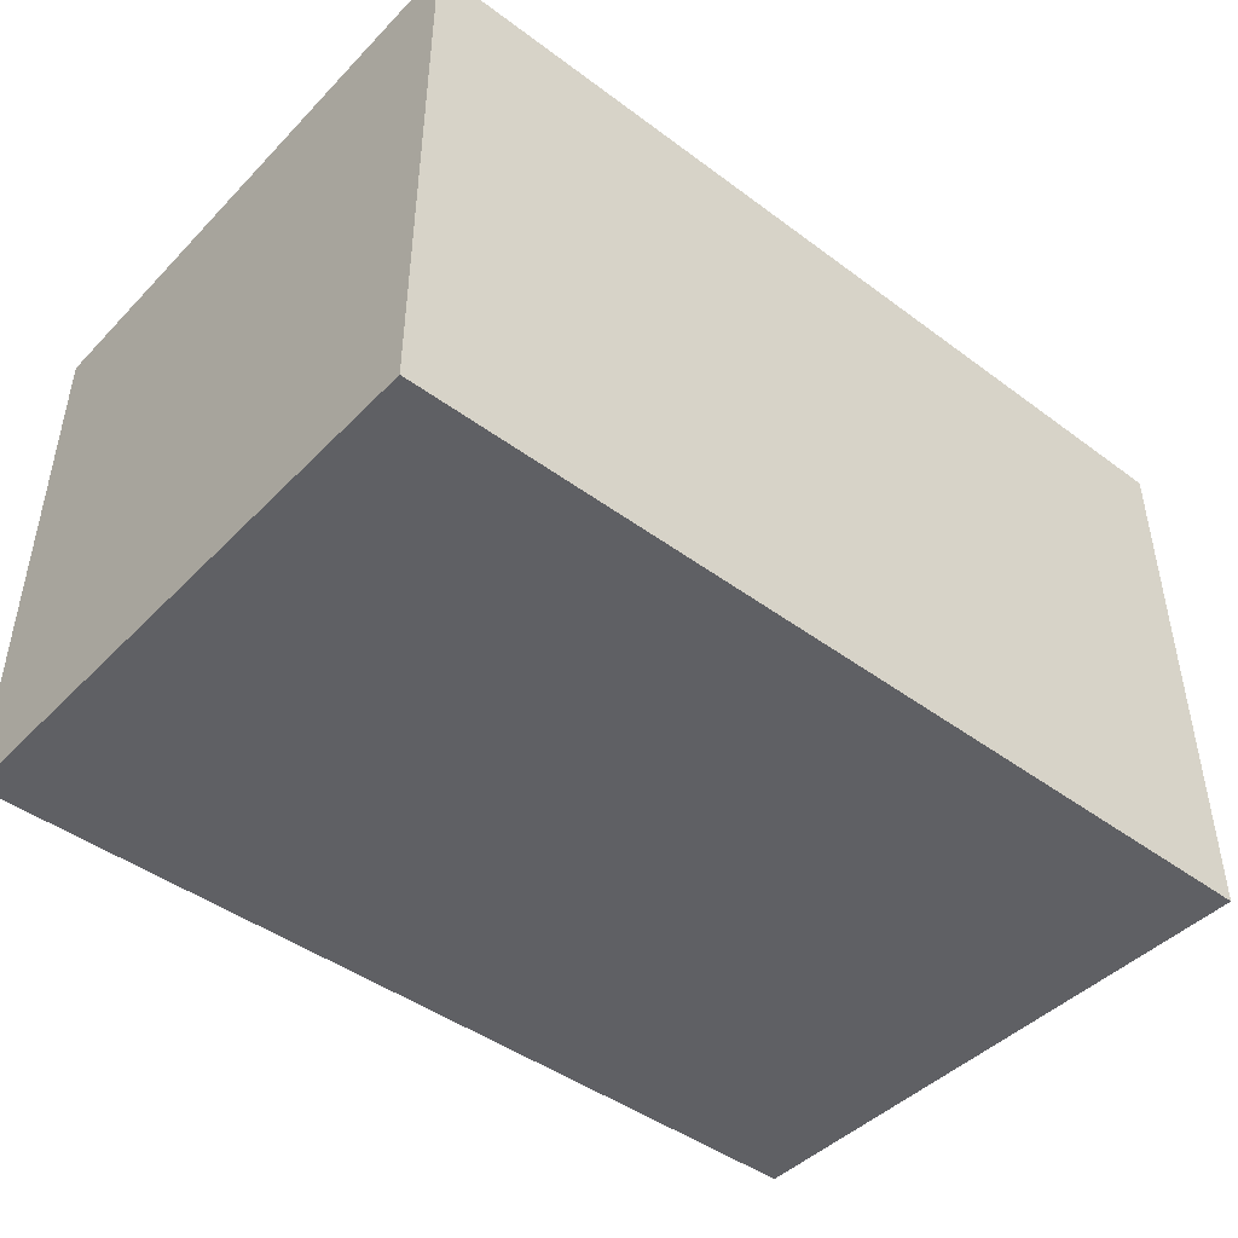
<metadata>
{"format":"obj","ext":"obj","renderer":"f3d","projection":"perspective","resolution":1024,"background":"white","views":[{"elev":-45.0,"azim":-40.7,"up":"+Z"}]}
</metadata>
<code>
o
v 0.4 0.3 1.6
v 0.4 0.3 1.3
v 0.4 0.3 1
v 0.4 0.3 0.6
v 0.4 0.3 0.4
v 0.4 0.3 0.1
v 0.4 0.4 1.5
v 0.4 0.4 1.3
v 0.4 0.4 1
v 0.4 0.4 0.6
v 0.4 0.4 0.4
v 0.4 0.4 0.2
v 0.4 0.5 0.2
v 0.4 0.5 0.1
v 0.4 0.6 0.2
v 0.4 0.6 0.1
v 0.4 0.7 1.6
v 0.4 0.7 1.5
v 0.4 0.8 1.6
v 0.4 0.8 1.5
v 0.4 0.9 0.2
v 0.4 0.9 0.1
v 0.4 1 1.6
v 0.4 1 1.5
v 0.4 1.2 1.6
v 0.4 1.2 1.5
v 0.4 1.5 1.6
v 0.4 1.5 1.5
v 0.4 1.6 1.6
v 0.4 1.6 1.5
v 0.4 1.7 0.2
v 0.4 1.7 0.1
v 0.4 1.8 1.5
v 0.4 1.8 1.4
v 0.4 1.8 1.1
v 0.4 1.8 0.6
v 0.4 1.8 0.3
v 0.4 1.8 0.2
v 0.4 1.9 1.6
v 0.4 1.9 1.4
v 0.4 1.9 1.1
v 0.4 1.9 0.6
v 0.4 1.9 0.3
v 0.4 1.9 0.1
v 1.6 0.4 1.6
v 1.6 0.4 1.5
v 1.6 0.4 0.2
v 1.6 0.5 1.6
v 1.6 0.5 1.5
v 1.6 0.8 1.6
v 1.6 0.8 1.5
v 1.6 1.1 1.6
v 1.6 1.1 1.5
v 1.6 1.1 1.4
v 1.6 1.1 0.2
v 1.6 1.2 1.5
v 1.6 1.2 1.4
v 1.6 1.2 0.2
v 1.6 1.4 1.6
v 1.6 1.4 1.5
v 1.6 1.5 1.6
v 1.6 1.5 1.5
v 1.6 1.7 1.6
v 1.6 1.7 1.5
v 1.6 1.8 1.6
v 1.6 1.8 1.5
v 1.6 1.8 0.2
v 2.8 0.4 1.6
v 2.8 0.4 1.5
v 2.8 0.4 0.2
v 2.8 0.5 1.6
v 2.8 0.5 1.5
v 2.8 0.7 1.6
v 2.8 0.7 1.5
v 2.8 0.9 1.6
v 2.8 0.9 1.5
v 2.8 1.1 1.5
v 2.8 1.1 0.2
v 2.8 1.2 1.6
v 2.8 1.2 1.5
v 2.8 1.2 0.2
v 2.8 1.5 1.6
v 2.8 1.5 1.5
v 2.8 1.7 1.6
v 2.8 1.7 1.5
v 2.8 1.8 1.6
v 2.8 1.8 1.5
v 2.8 1.8 0.2
v 0.5 0.4 1.6
v 0.5 0.4 1.5
v 0.5 0.4 0.2
v 0.5 0.7 1.6
v 0.5 0.7 1.5
v 0.5 0.8 1.6
v 0.5 0.8 1.5
v 0.5 1 1.6
v 0.5 1 1.5
v 0.5 1.1 1.5
v 0.5 1.1 0.2
v 0.5 1.2 1.6
v 0.5 1.2 1.5
v 0.5 1.2 0.2
v 0.5 1.5 1.6
v 0.5 1.5 1.5
v 0.5 1.6 1.6
v 0.5 1.6 1.5
v 0.5 1.8 1.6
v 0.5 1.8 1.5
v 0.5 1.8 0.2
v 1.7 0.4 1.6
v 1.7 0.4 1.5
v 1.7 0.4 0.2
v 1.7 0.5 1.6
v 1.7 0.5 1.5
v 1.7 0.8 1.6
v 1.7 0.8 1.5
v 1.7 1.1 1.6
v 1.7 1.1 1.5
v 1.7 1.1 0.2
v 1.7 1.2 1.5
v 1.7 1.2 0.2
v 1.7 1.4 1.6
v 1.7 1.4 1.5
v 1.7 1.5 1.6
v 1.7 1.5 1.5
v 1.7 1.7 1.6
v 1.7 1.7 1.5
v 1.7 1.8 1.6
v 1.7 1.8 1.5
v 1.7 1.8 0.2
v 2.9 0.3 1.6
v 2.9 0.3 1.5
v 2.9 0.3 1.3
v 2.9 0.3 1.1
v 2.9 0.3 0.8
v 2.9 0.3 0.4
v 2.9 0.3 0.3
v 2.9 0.3 0.1
v 2.9 0.4 1.3
v 2.9 0.4 1.1
v 2.9 0.4 0.8
v 2.9 0.4 0.4
v 2.9 0.4 0.3
v 2.9 0.4 0.2
v 2.9 0.5 1.6
v 2.9 0.5 1.5
v 2.9 0.6 0.2
v 2.9 0.6 0.1
v 2.9 0.7 1.6
v 2.9 0.7 1.5
v 2.9 0.9 1.6
v 2.9 0.9 1.5
v 2.9 1 0.2
v 2.9 1 0.1
v 2.9 1.2 1.6
v 2.9 1.2 1.5
v 2.9 1.3 0.2
v 2.9 1.3 0.1
v 2.9 1.5 1.6
v 2.9 1.5 1.5
v 2.9 1.6 0.2
v 2.9 1.6 0.1
v 2.9 1.7 1.6
v 2.9 1.7 1.5
v 2.9 1.8 1.5
v 2.9 1.8 1.2
v 2.9 1.8 1.1
v 2.9 1.8 0.9
v 2.9 1.8 0.3
v 2.9 1.8 0.2
v 2.9 1.9 1.6
v 2.9 1.9 1.2
v 2.9 1.9 1.1
v 2.9 1.9 0.9
v 2.9 1.9 0.3
v 2.9 1.9 0.1
v 0.4 0.3 1.6
v 0.4 0.7 1.6
v 0.4 0.8 1.6
v 0.4 1 1.6
v 0.4 1.2 1.6
v 0.4 1.5 1.6
v 0.4 1.6 1.6
v 0.4 1.9 1.6
v 0.5 0.4 1.6
v 0.5 0.7 1.6
v 0.5 0.8 1.6
v 0.5 1 1.6
v 0.5 1.2 1.6
v 0.5 1.5 1.6
v 0.5 1.6 1.6
v 0.5 1.8 1.6
v 0.6 0.3 1.6
v 0.6 0.4 1.6
v 0.7 1.8 1.6
v 0.7 1.9 1.6
v 0.8 0.3 1.6
v 0.8 0.4 1.6
v 1 1.8 1.6
v 1 1.9 1.6
v 1.2 0.3 1.6
v 1.2 0.4 1.6
v 1.3 1.8 1.6
v 1.3 1.9 1.6
v 1.4 0.3 1.6
v 1.4 0.4 1.6
v 1.6 0.4 1.6
v 1.6 0.5 1.6
v 1.6 0.8 1.6
v 1.6 1.1 1.6
v 1.6 1.4 1.6
v 1.6 1.5 1.6
v 1.6 1.7 1.6
v 1.6 1.8 1.6
v 1.6 1.9 1.6
v 1.7 0.3 1.6
v 1.7 0.4 1.6
v 1.7 0.5 1.6
v 1.7 0.8 1.6
v 1.7 1.1 1.6
v 1.7 1.4 1.6
v 1.7 1.5 1.6
v 1.7 1.7 1.6
v 1.7 1.8 1.6
v 1.8 0.3 1.6
v 1.8 0.4 1.6
v 2.2 1.8 1.6
v 2.2 1.9 1.6
v 2.5 0.3 1.6
v 2.5 0.4 1.6
v 2.5 1.8 1.6
v 2.5 1.9 1.6
v 2.7 0.3 1.6
v 2.7 0.4 1.6
v 2.8 0.4 1.6
v 2.8 0.5 1.6
v 2.8 0.7 1.6
v 2.8 0.9 1.6
v 2.8 1.2 1.6
v 2.8 1.5 1.6
v 2.8 1.7 1.6
v 2.8 1.8 1.6
v 2.9 0.3 1.6
v 2.9 0.5 1.6
v 2.9 0.7 1.6
v 2.9 0.9 1.6
v 2.9 1.2 1.6
v 2.9 1.5 1.6
v 2.9 1.7 1.6
v 2.9 1.9 1.6
v 0.5 1.1 1.5
v 0.5 1.2 1.5
v 0.7 1.1 1.5
v 0.7 1.2 1.5
v 1 1.1 1.5
v 1 1.2 1.5
v 1.4 1.1 1.5
v 1.4 1.2 1.5
v 1.6 1.1 1.5
v 1.6 1.2 1.5
v 1.7 1.1 1.5
v 1.7 1.2 1.5
v 2.3 1.1 1.5
v 2.3 1.2 1.5
v 2.7 1.1 1.5
v 2.7 1.2 1.5
v 2.8 1.1 1.5
v 2.8 1.2 1.5
v 0.5 0.4 0.2
v 0.5 1.1 0.2
v 0.5 1.2 0.2
v 0.5 1.8 0.2
v 1.6 0.4 0.2
v 1.6 1.1 0.2
v 1.6 1.2 0.2
v 1.6 1.8 0.2
v 1.7 0.4 0.2
v 1.7 1.1 0.2
v 1.7 1.2 0.2
v 1.7 1.8 0.2
v 2.8 0.4 0.2
v 2.8 1.1 0.2
v 2.8 1.2 0.2
v 2.8 1.8 0.2
v 0.4 0.3 0.1
v 0.4 0.5 0.1
v 0.4 0.6 0.1
v 0.4 0.9 0.1
v 0.4 1.7 0.1
v 0.4 1.9 0.1
v 0.5 0.4 0.1
v 0.5 0.5 0.1
v 0.5 0.6 0.1
v 0.5 0.9 0.1
v 0.5 1.7 0.1
v 0.5 1.8 0.1
v 0.6 1.8 0.1
v 0.6 1.9 0.1
v 0.7 1.8 0.1
v 0.7 1.9 0.1
v 1.1 1.8 0.1
v 1.1 1.9 0.1
v 1.4 0.3 0.1
v 1.4 0.4 0.1
v 1.5 1.8 0.1
v 1.5 1.9 0.1
v 1.7 0.3 0.1
v 1.7 0.4 0.1
v 1.8 0.3 0.1
v 1.8 0.4 0.1
v 1.8 1.8 0.1
v 1.8 1.9 0.1
v 1.9 0.3 0.1
v 1.9 0.4 0.1
v 2.1 1.8 0.1
v 2.1 1.9 0.1
v 2.3 0.3 0.1
v 2.3 0.4 0.1
v 2.4 1.8 0.1
v 2.4 1.9 0.1
v 2.5 0.3 0.1
v 2.5 0.4 0.1
v 2.6 1.8 0.1
v 2.6 1.9 0.1
v 2.8 0.4 0.1
v 2.8 0.6 0.1
v 2.8 1 0.1
v 2.8 1.3 0.1
v 2.8 1.6 0.1
v 2.8 1.8 0.1
v 2.9 0.3 0.1
v 2.9 0.6 0.1
v 2.9 1 0.1
v 2.9 1.3 0.1
v 2.9 1.6 0.1
v 2.9 1.9 0.1
v 0.4 0.3 1.6
v 0.6 0.3 1.6
v 0.8 0.3 1.6
v 1.2 0.3 1.6
v 1.4 0.3 1.6
v 1.7 0.3 1.6
v 1.8 0.3 1.6
v 2.5 0.3 1.6
v 2.7 0.3 1.6
v 2.9 0.3 1.6
v 0.5 0.3 1.5
v 0.6 0.3 1.5
v 0.8 0.3 1.5
v 1.2 0.3 1.5
v 1.4 0.3 1.5
v 1.7 0.3 1.5
v 1.8 0.3 1.5
v 2.5 0.3 1.5
v 2.7 0.3 1.5
v 2.9 0.3 1.5
v 0.4 0.3 1.3
v 0.5 0.3 1.3
v 2.8 0.3 1.3
v 2.9 0.3 1.3
v 2.8 0.3 1.1
v 2.9 0.3 1.1
v 0.4 0.3 1
v 0.5 0.3 1
v 2.8 0.3 0.8
v 2.9 0.3 0.8
v 0.4 0.3 0.6
v 0.5 0.3 0.6
v 0.4 0.3 0.4
v 0.5 0.3 0.4
v 2.8 0.3 0.4
v 2.9 0.3 0.4
v 2.8 0.3 0.3
v 2.9 0.3 0.3
v 0.5 0.3 0.2
v 1.4 0.3 0.2
v 1.7 0.3 0.2
v 1.8 0.3 0.2
v 1.9 0.3 0.2
v 2.3 0.3 0.2
v 2.5 0.3 0.2
v 2.8 0.3 0.2
v 0.4 0.3 0.1
v 1.4 0.3 0.1
v 1.7 0.3 0.1
v 1.8 0.3 0.1
v 1.9 0.3 0.1
v 2.3 0.3 0.1
v 2.5 0.3 0.1
v 2.9 0.3 0.1
v 0.5 1.1 1.5
v 0.7 1.1 1.5
v 1 1.1 1.5
v 1.4 1.1 1.5
v 1.6 1.1 1.5
v 1.7 1.1 1.5
v 2.3 1.1 1.5
v 2.7 1.1 1.5
v 2.8 1.1 1.5
v 0.7 1.1 1.4
v 1 1.1 1.4
v 1.4 1.1 1.4
v 1.6 1.1 1.4
v 2.3 1.1 1.4
v 2.7 1.1 1.4
v 0.5 1.1 0.2
v 1.6 1.1 0.2
v 1.7 1.1 0.2
v 2.8 1.1 0.2
v 0.5 1.8 1.6
v 0.7 1.8 1.6
v 1 1.8 1.6
v 1.3 1.8 1.6
v 1.6 1.8 1.6
v 1.7 1.8 1.6
v 2.2 1.8 1.6
v 2.5 1.8 1.6
v 2.8 1.8 1.6
v 0.5 1.8 1.5
v 0.7 1.8 1.5
v 1 1.8 1.5
v 1.3 1.8 1.5
v 1.6 1.8 1.5
v 1.7 1.8 1.5
v 2.2 1.8 1.5
v 2.5 1.8 1.5
v 2.8 1.8 1.5
v 0.5 1.8 0.2
v 1.6 1.8 0.2
v 1.7 1.8 0.2
v 2.8 1.8 0.2
v 0.5 0.4 1.6
v 0.6 0.4 1.6
v 0.8 0.4 1.6
v 1.2 0.4 1.6
v 1.4 0.4 1.6
v 1.6 0.4 1.6
v 1.7 0.4 1.6
v 1.8 0.4 1.6
v 2.5 0.4 1.6
v 2.7 0.4 1.6
v 2.8 0.4 1.6
v 0.5 0.4 1.5
v 0.6 0.4 1.5
v 0.8 0.4 1.5
v 1.2 0.4 1.5
v 1.4 0.4 1.5
v 1.6 0.4 1.5
v 1.7 0.4 1.5
v 1.8 0.4 1.5
v 2.5 0.4 1.5
v 2.7 0.4 1.5
v 2.8 0.4 1.5
v 0.5 0.4 0.2
v 1.6 0.4 0.2
v 1.7 0.4 0.2
v 2.8 0.4 0.2
v 0.5 1.2 1.5
v 0.7 1.2 1.5
v 1 1.2 1.5
v 1.4 1.2 1.5
v 1.6 1.2 1.5
v 1.7 1.2 1.5
v 2.3 1.2 1.5
v 2.7 1.2 1.5
v 2.8 1.2 1.5
v 0.7 1.2 1.4
v 1 1.2 1.4
v 1.4 1.2 1.4
v 1.6 1.2 1.4
v 2.3 1.2 1.4
v 2.7 1.2 1.4
v 0.5 1.2 0.2
v 1.6 1.2 0.2
v 1.7 1.2 0.2
v 2.8 1.2 0.2
v 0.4 1.9 1.6
v 0.7 1.9 1.6
v 1 1.9 1.6
v 1.3 1.9 1.6
v 1.6 1.9 1.6
v 2.2 1.9 1.6
v 2.5 1.9 1.6
v 2.9 1.9 1.6
v 0.5 1.9 1.5
v 0.7 1.9 1.5
v 1 1.9 1.5
v 1.3 1.9 1.5
v 1.6 1.9 1.5
v 2.2 1.9 1.5
v 2.5 1.9 1.5
v 2.8 1.9 1.5
v 0.4 1.9 1.4
v 0.5 1.9 1.4
v 2.8 1.9 1.2
v 2.9 1.9 1.2
v 0.4 1.9 1.1
v 0.5 1.9 1.1
v 2.8 1.9 1.1
v 2.9 1.9 1.1
v 2.8 1.9 0.9
v 2.9 1.9 0.9
v 0.4 1.9 0.6
v 0.5 1.9 0.6
v 0.4 1.9 0.3
v 0.5 1.9 0.3
v 2.8 1.9 0.3
v 2.9 1.9 0.3
v 0.5 1.9 0.2
v 0.6 1.9 0.2
v 0.7 1.9 0.2
v 1.1 1.9 0.2
v 1.5 1.9 0.2
v 1.8 1.9 0.2
v 2.1 1.9 0.2
v 2.4 1.9 0.2
v 2.6 1.9 0.2
v 2.8 1.9 0.2
v 0.4 1.9 0.1
v 0.6 1.9 0.1
v 0.7 1.9 0.1
v 1.1 1.9 0.1
v 1.5 1.9 0.1
v 1.8 1.9 0.1
v 2.1 1.9 0.1
v 2.4 1.9 0.1
v 2.6 1.9 0.1
v 2.9 1.9 0.1
f 7 2 1
f 8 3 2
f 8 2 7
f 9 4 3
f 9 3 8
f 10 5 4
f 10 4 9
f 11 6 5
f 11 5 10
f 12 6 11
f 13 10 9
f 13 6 12
f 13 12 11
f 13 11 10
f 13 9 8
f 13 8 7
f 14 6 13
f 15 13 7
f 15 14 13
f 16 14 15
f 17 7 1
f 18 15 7
f 18 7 17
f 19 18 17
f 20 15 18
f 20 18 19
f 21 16 15
f 21 15 20
f 22 16 21
f 23 20 19
f 24 21 20
f 24 20 23
f 24 22 21
f 25 24 23
f 26 22 24
f 26 24 25
f 27 26 25
f 28 22 26
f 28 26 27
f 29 28 27
f 30 22 28
f 30 28 29
f 31 22 30
f 32 22 31
f 33 30 29
f 33 31 30
f 34 31 33
f 35 31 34
f 36 31 35
f 37 31 36
f 38 32 31
f 38 31 37
f 39 33 29
f 39 34 33
f 40 35 34
f 40 34 39
f 41 36 35
f 41 35 40
f 42 37 36
f 42 36 41
f 43 38 37
f 43 37 42
f 44 32 38
f 44 38 43
f 48 46 45
f 49 47 46
f 49 46 48
f 50 49 48
f 51 47 49
f 51 49 50
f 52 51 50
f 53 47 51
f 53 51 52
f 54 47 53
f 55 47 54
f 56 53 52
f 59 56 52
f 59 58 57
f 59 57 56
f 60 58 59
f 61 60 59
f 62 58 60
f 62 60 61
f 63 62 61
f 64 58 62
f 64 62 63
f 65 64 63
f 66 58 64
f 66 64 65
f 67 58 66
f 71 69 68
f 72 70 69
f 72 69 71
f 73 72 71
f 74 70 72
f 74 72 73
f 75 74 73
f 76 70 74
f 76 74 75
f 77 76 75
f 77 70 76
f 78 70 77
f 79 77 75
f 80 77 79
f 82 80 79
f 83 81 80
f 83 80 82
f 84 83 82
f 85 81 83
f 85 83 84
f 86 85 84
f 87 81 85
f 87 85 86
f 88 81 87
f 89 90 92
f 90 91 93
f 92 90 93
f 92 93 94
f 93 91 95
f 94 93 95
f 94 95 96
f 95 91 97
f 96 95 97
f 96 97 98
f 97 91 98
f 98 91 99
f 96 98 100
f 100 98 101
f 100 101 103
f 101 102 104
f 103 101 104
f 103 104 105
f 104 102 106
f 105 104 106
f 105 106 107
f 106 102 108
f 107 106 108
f 108 102 109
f 110 111 113
f 111 112 114
f 113 111 114
f 113 114 115
f 114 112 116
f 115 114 116
f 115 116 117
f 116 112 118
f 117 116 118
f 118 112 119
f 117 118 120
f 117 120 122
f 120 121 122
f 122 121 123
f 122 123 124
f 123 121 125
f 124 123 125
f 124 125 126
f 125 121 127
f 126 125 127
f 126 127 128
f 127 121 129
f 128 127 129
f 129 121 130
f 132 133 139
f 133 134 139
f 134 135 140
f 139 134 140
f 135 136 141
f 140 135 141
f 136 137 142
f 141 136 142
f 137 138 143
f 142 137 143
f 143 138 144
f 131 132 145
f 141 142 146
f 145 132 146
f 140 141 146
f 143 144 146
f 142 143 146
f 139 140 146
f 132 139 146
f 144 138 147
f 146 144 147
f 145 146 147
f 147 138 148
f 145 147 149
f 147 148 149
f 149 148 150
f 149 150 151
f 150 148 152
f 151 150 152
f 151 152 153
f 152 148 153
f 153 148 154
f 151 153 155
f 155 153 156
f 153 154 157
f 156 153 157
f 157 154 158
f 155 156 159
f 156 157 160
f 159 156 160
f 157 158 160
f 159 160 161
f 160 158 161
f 161 158 162
f 159 161 163
f 163 161 164
f 163 164 165
f 164 161 165
f 165 161 166
f 166 161 167
f 167 161 168
f 168 161 169
f 161 162 170
f 169 161 170
f 163 165 171
f 165 166 171
f 166 167 172
f 171 166 172
f 167 168 173
f 172 167 173
f 168 169 174
f 173 168 174
f 169 170 175
f 174 169 175
f 170 162 176
f 175 170 176
f 185 178 177
f 186 179 178
f 186 178 185
f 187 180 179
f 187 179 186
f 188 181 180
f 188 180 187
f 189 182 181
f 189 181 188
f 190 183 182
f 190 182 189
f 191 184 183
f 191 183 190
f 192 184 191
f 193 185 177
f 194 185 193
f 195 184 192
f 196 184 195
f 197 194 193
f 198 194 197
f 199 196 195
f 200 196 199
f 201 198 197
f 202 198 201
f 203 200 199
f 204 200 203
f 205 202 201
f 206 202 205
f 207 206 205
f 214 204 203
f 215 204 214
f 216 207 205
f 216 208 207
f 217 208 216
f 218 209 208
f 218 208 217
f 219 210 209
f 219 209 218
f 220 211 210
f 220 210 219
f 221 212 211
f 221 211 220
f 222 213 212
f 222 212 221
f 223 215 214
f 223 213 222
f 223 214 213
f 224 215 223
f 225 217 216
f 226 217 225
f 227 215 224
f 228 215 227
f 229 226 225
f 230 226 229
f 231 228 227
f 232 228 231
f 233 230 229
f 234 230 233
f 235 234 233
f 242 232 231
f 243 235 233
f 243 236 235
f 244 237 236
f 244 236 243
f 245 238 237
f 245 237 244
f 246 239 238
f 246 238 245
f 247 240 239
f 247 239 246
f 248 241 240
f 248 240 247
f 249 242 241
f 249 241 248
f 250 232 242
f 250 242 249
f 253 252 251
f 254 252 253
f 255 254 253
f 256 254 255
f 257 256 255
f 258 256 257
f 259 258 257
f 260 258 259
f 263 262 261
f 264 262 263
f 265 264 263
f 266 264 265
f 267 266 265
f 268 266 267
f 273 270 269
f 274 270 273
f 275 272 271
f 276 272 275
f 281 278 277
f 282 278 281
f 283 280 279
f 284 280 283
f 285 286 291
f 286 287 292
f 291 286 292
f 287 288 293
f 292 287 293
f 288 289 294
f 293 288 294
f 289 290 295
f 294 289 295
f 295 290 296
f 293 294 297
f 296 290 297
f 295 296 297
f 294 295 297
f 292 293 297
f 291 292 297
f 297 290 298
f 291 297 299
f 297 298 299
f 299 298 300
f 291 299 301
f 299 300 301
f 301 300 302
f 285 291 303
f 291 301 304
f 303 291 304
f 301 302 304
f 303 304 305
f 304 302 305
f 305 302 306
f 303 305 307
f 307 305 308
f 307 308 309
f 308 305 310
f 309 308 310
f 305 306 311
f 310 305 311
f 311 306 312
f 309 310 313
f 310 311 313
f 311 312 313
f 313 312 314
f 314 312 315
f 315 312 316
f 313 314 317
f 314 315 318
f 317 314 318
f 315 316 319
f 318 315 319
f 317 318 319
f 319 316 320
f 317 319 321
f 319 320 321
f 321 320 322
f 322 320 323
f 323 320 324
f 321 322 325
f 322 323 325
f 325 323 326
f 326 323 327
f 327 323 328
f 328 323 329
f 323 324 330
f 329 323 330
f 321 325 331
f 325 326 331
f 326 327 332
f 331 326 332
f 327 328 333
f 332 327 333
f 328 329 334
f 333 328 334
f 329 330 335
f 334 329 335
f 330 324 336
f 335 330 336
f 347 338 337
f 348 339 338
f 348 338 347
f 349 340 339
f 349 339 348
f 350 341 340
f 350 340 349
f 351 342 341
f 351 341 350
f 352 343 342
f 352 342 351
f 353 344 343
f 353 343 352
f 354 345 344
f 354 344 353
f 355 346 345
f 355 345 354
f 356 346 355
f 357 347 337
f 358 354 353
f 358 347 357
f 358 348 347
f 358 356 355
f 358 355 354
f 358 353 352
f 358 352 351
f 358 351 350
f 358 350 349
f 358 349 348
f 359 356 358
f 360 356 359
f 361 358 357
f 361 359 358
f 361 360 359
f 362 360 361
f 363 361 357
f 363 362 361
f 364 362 363
f 365 362 364
f 366 362 365
f 367 364 363
f 368 365 364
f 368 364 367
f 369 368 367
f 370 365 368
f 370 368 369
f 371 366 365
f 371 365 370
f 372 366 371
f 373 371 370
f 373 372 371
f 374 372 373
f 375 370 369
f 375 373 370
f 376 373 375
f 377 373 376
f 378 373 377
f 379 373 378
f 380 373 379
f 381 373 380
f 382 374 373
f 382 373 381
f 383 375 369
f 383 376 375
f 384 377 376
f 384 376 383
f 385 378 377
f 385 377 384
f 386 379 378
f 386 378 385
f 387 380 379
f 387 379 386
f 388 381 380
f 388 380 387
f 389 382 381
f 389 381 388
f 390 374 382
f 390 382 389
f 400 392 391
f 400 393 392
f 401 394 393
f 401 393 400
f 402 395 394
f 402 394 401
f 403 395 402
f 404 398 397
f 404 397 396
f 405 399 398
f 405 398 404
f 406 403 402
f 406 400 391
f 406 401 400
f 406 402 401
f 407 403 406
f 408 404 396
f 408 405 404
f 409 399 405
f 409 405 408
f 419 411 410
f 420 412 411
f 420 411 419
f 421 413 412
f 421 412 420
f 422 414 413
f 422 413 421
f 423 414 422
f 424 416 415
f 425 417 416
f 425 416 424
f 426 418 417
f 426 417 425
f 427 418 426
f 428 420 419
f 428 421 420
f 428 423 422
f 428 422 421
f 429 423 428
f 430 425 424
f 430 427 426
f 430 426 425
f 431 427 430
f 432 433 443
f 433 434 444
f 443 433 444
f 434 435 445
f 444 434 445
f 435 436 446
f 445 435 446
f 436 437 447
f 446 436 447
f 447 437 448
f 438 439 449
f 439 440 450
f 449 439 450
f 440 441 451
f 450 440 451
f 441 442 452
f 451 441 452
f 452 442 453
f 443 444 454
f 444 445 454
f 445 446 454
f 447 448 454
f 446 447 454
f 454 448 455
f 450 451 456
f 452 453 456
f 451 452 456
f 449 450 456
f 456 453 457
f 458 459 467
f 459 460 467
f 460 461 468
f 467 460 468
f 461 462 469
f 468 461 469
f 469 462 470
f 464 465 471
f 463 464 471
f 465 466 472
f 471 465 472
f 469 470 473
f 458 467 473
f 467 468 473
f 468 469 473
f 473 470 474
f 463 471 475
f 471 472 475
f 472 466 476
f 475 472 476
f 477 478 485
f 478 479 486
f 485 478 486
f 479 480 487
f 486 479 487
f 480 481 488
f 487 480 488
f 481 482 489
f 488 481 489
f 482 483 490
f 489 482 490
f 483 484 491
f 490 483 491
f 491 484 492
f 477 485 493
f 489 490 494
f 493 485 494
f 485 486 494
f 491 492 494
f 490 491 494
f 488 489 494
f 487 488 494
f 486 487 494
f 492 484 495
f 494 492 495
f 493 494 495
f 495 484 496
f 493 495 497
f 495 496 497
f 497 496 498
f 498 496 499
f 499 496 500
f 498 499 501
f 499 500 501
f 501 500 502
f 497 498 503
f 498 501 504
f 503 498 504
f 501 502 504
f 503 504 505
f 504 502 506
f 505 504 506
f 506 502 507
f 507 502 508
f 505 506 509
f 506 507 509
f 509 507 510
f 510 507 511
f 511 507 512
f 512 507 513
f 513 507 514
f 514 507 515
f 515 507 516
f 516 507 517
f 507 508 518
f 517 507 518
f 505 509 519
f 509 510 519
f 510 511 520
f 519 510 520
f 511 512 521
f 520 511 521
f 512 513 522
f 521 512 522
f 513 514 523
f 522 513 523
f 514 515 524
f 523 514 524
f 515 516 525
f 524 515 525
f 516 517 526
f 525 516 526
f 517 518 527
f 526 517 527
f 518 508 528
f 527 518 528

</code>
